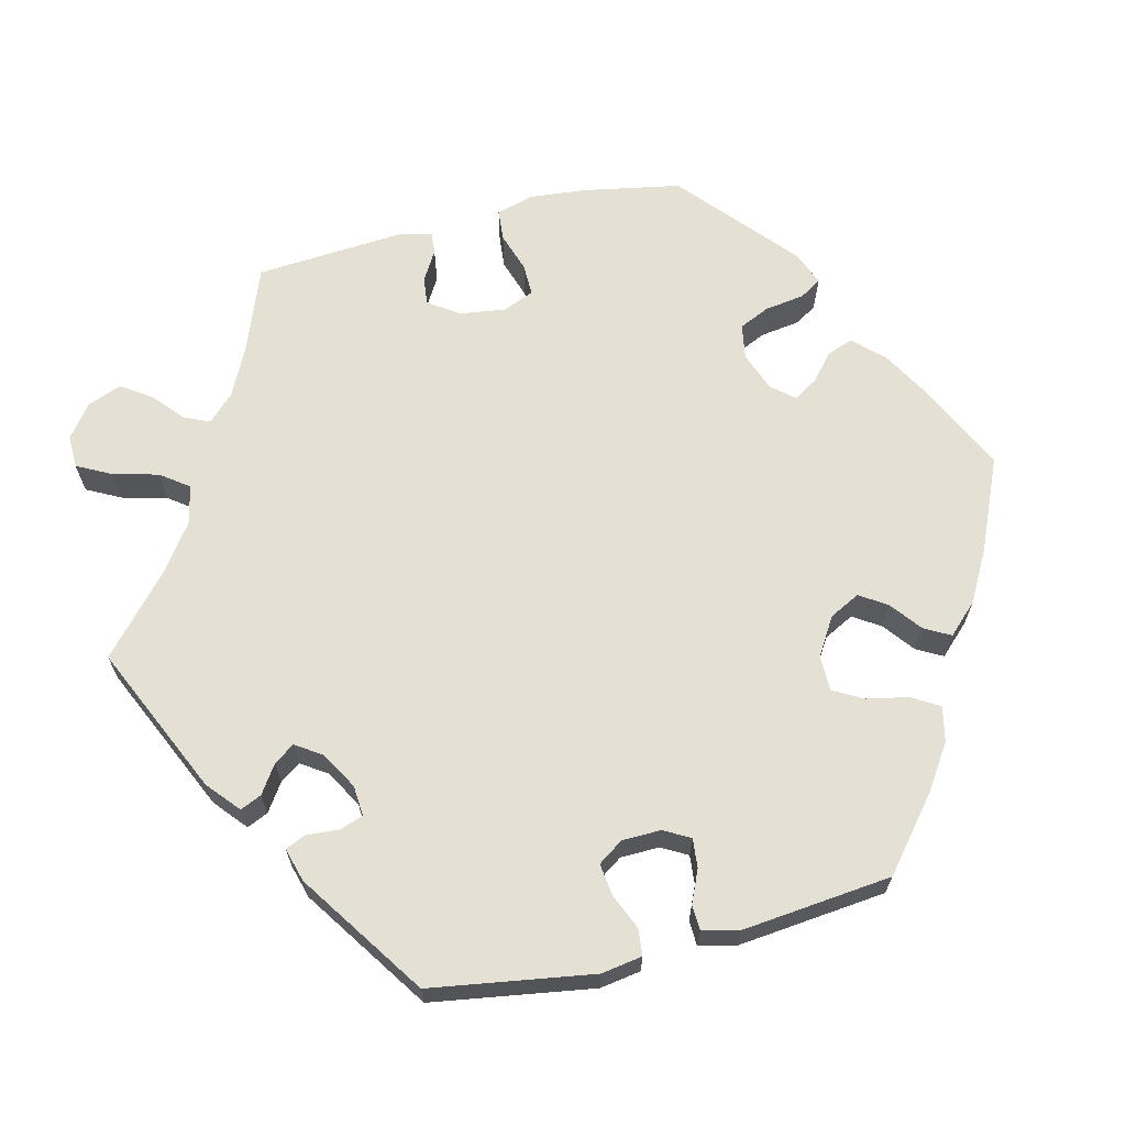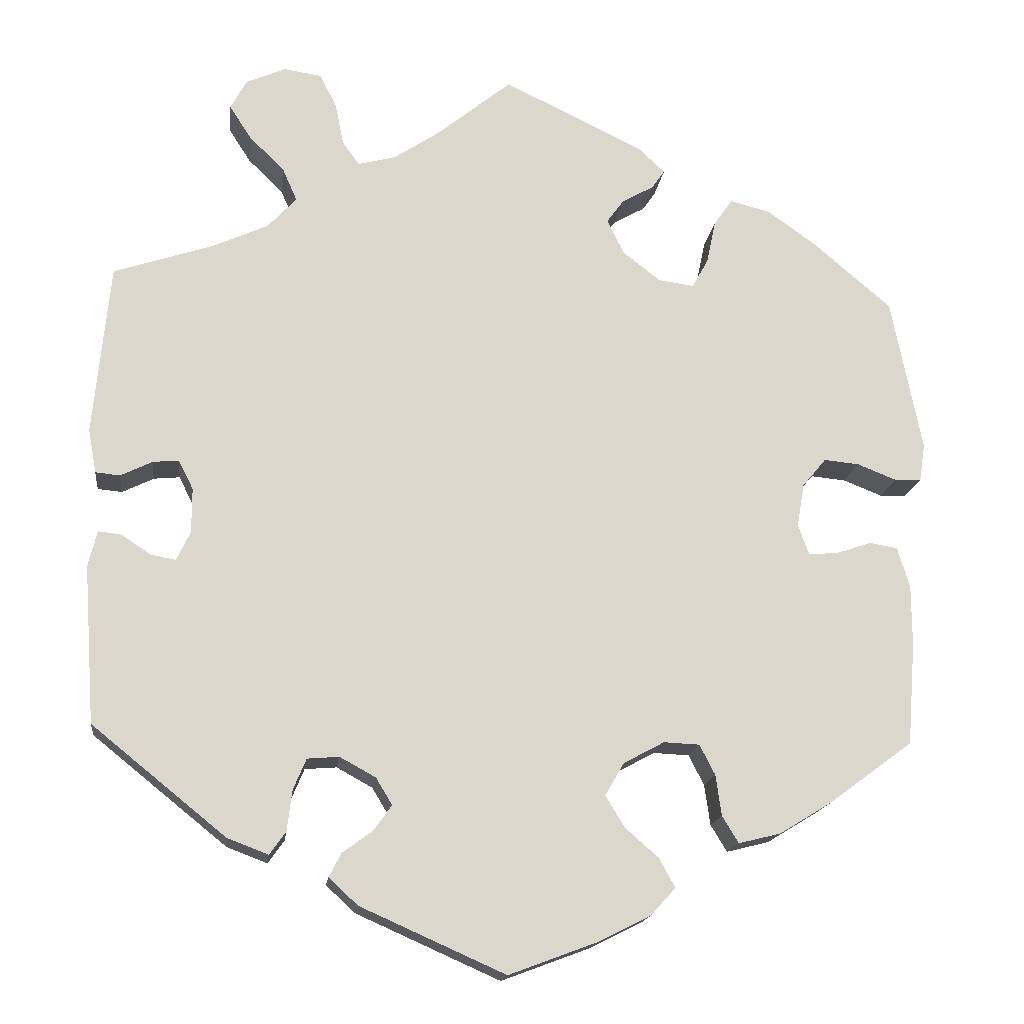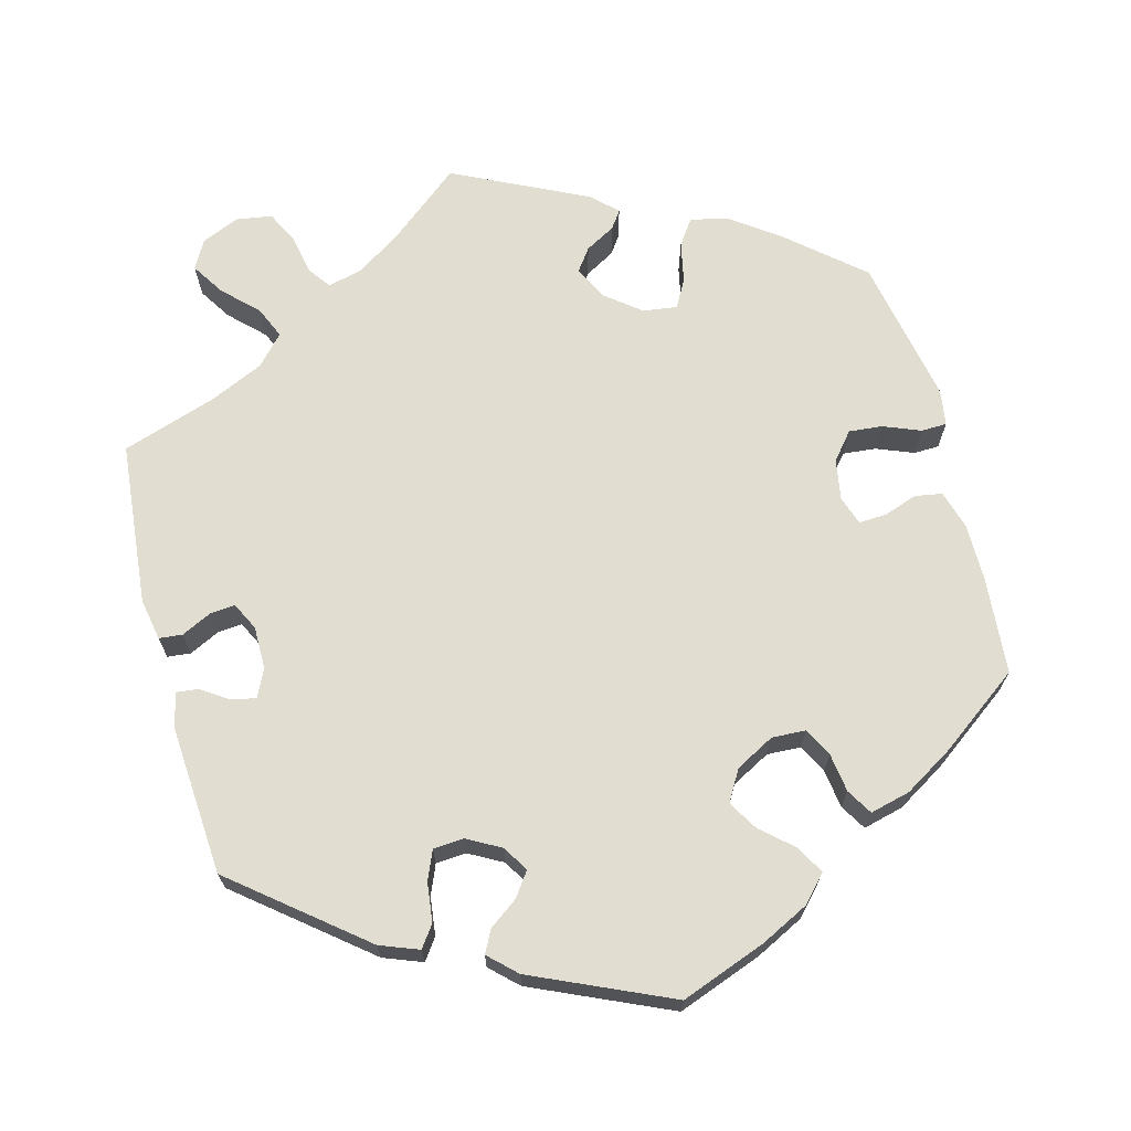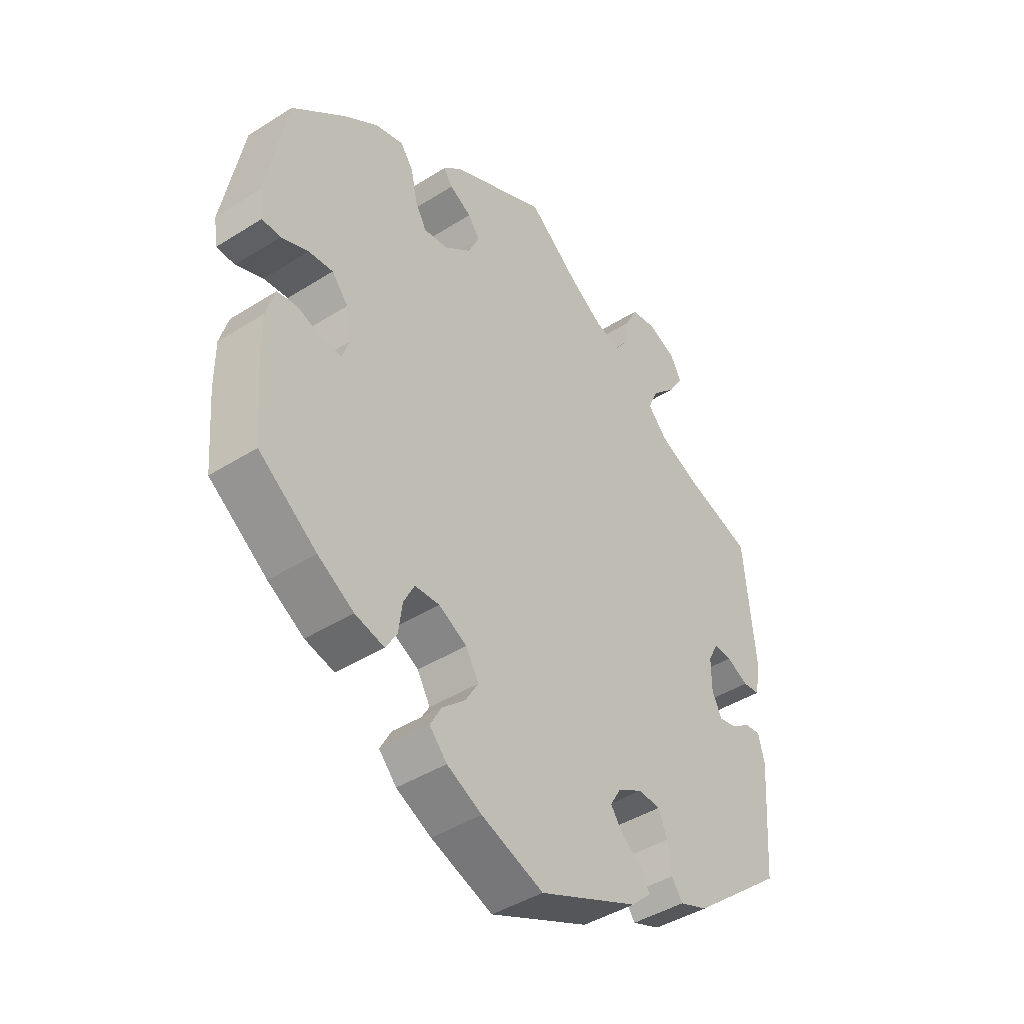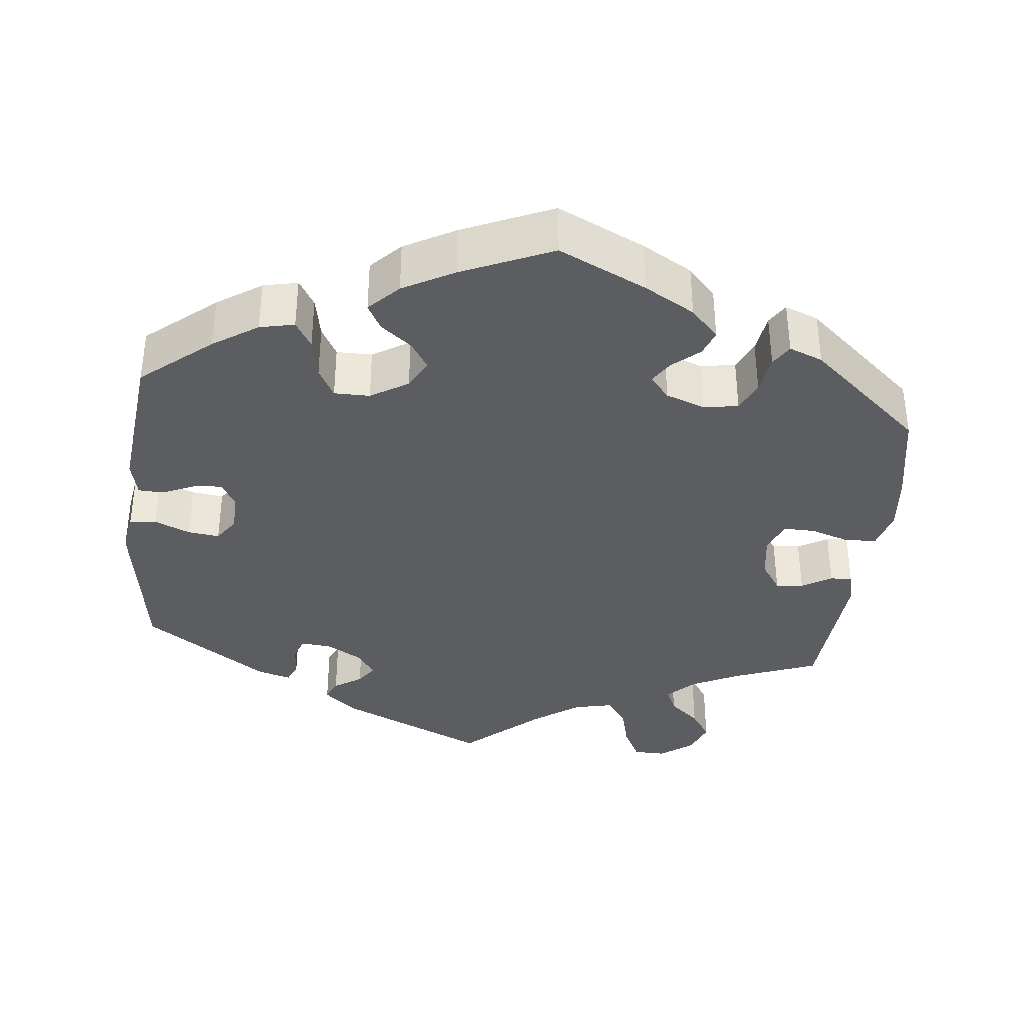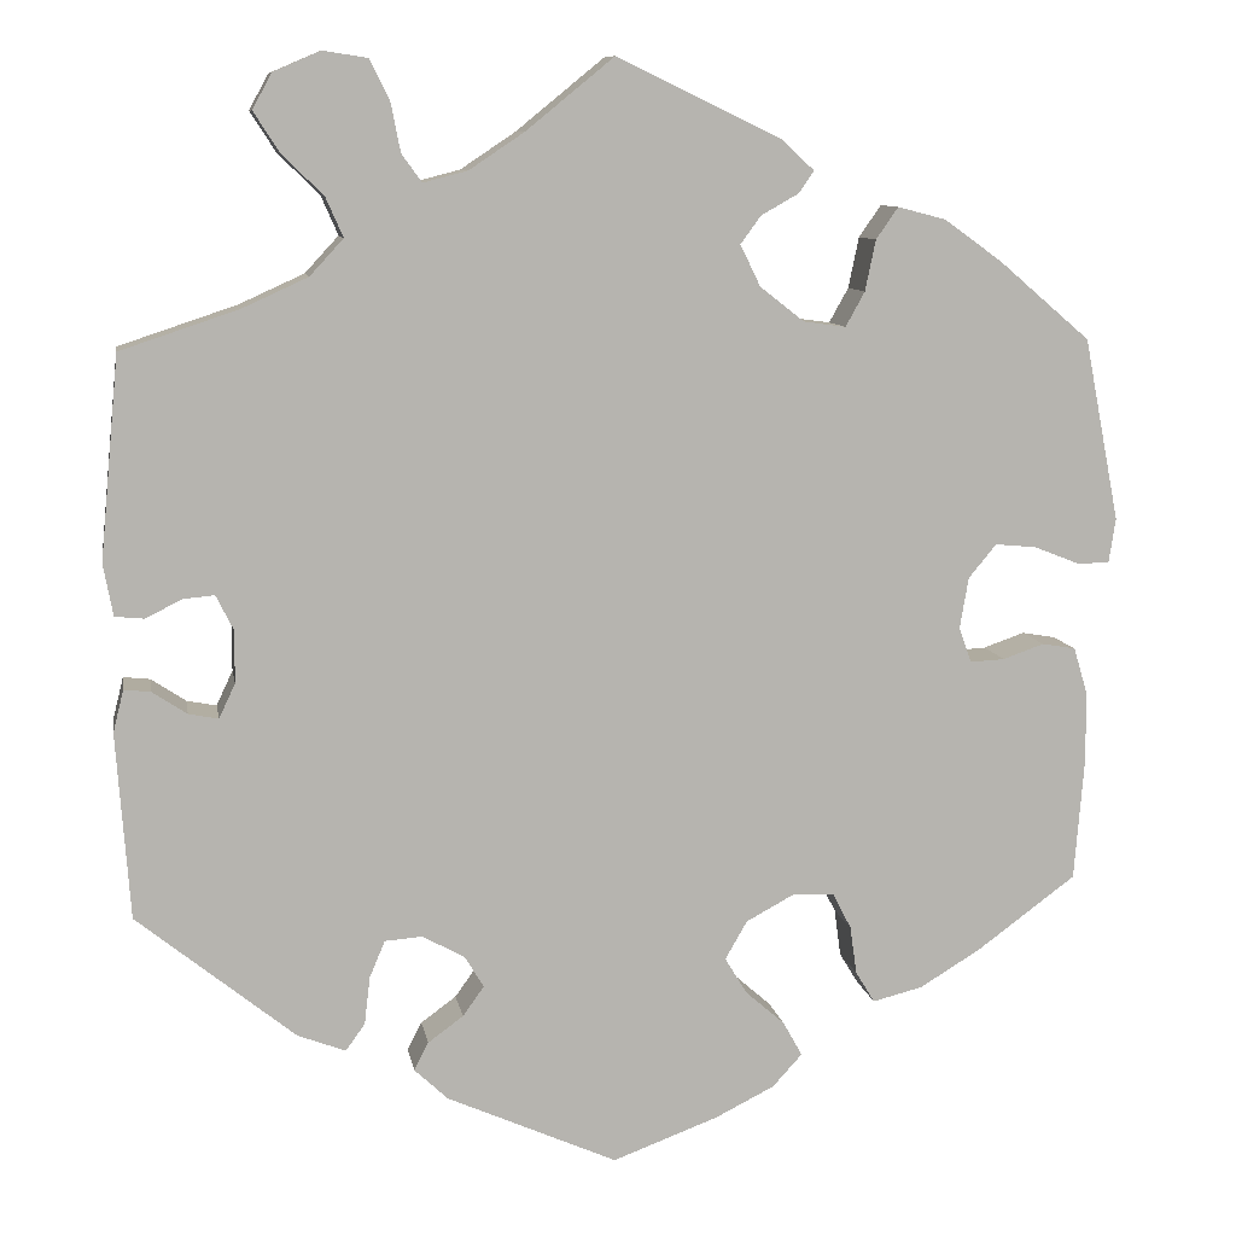
<metadata>
{"format":"obj","ext":"obj","renderer":"f3d","projection":"perspective","resolution":1024,"background":"white","views":[{"elev":66.0,"azim":136.3,"up":"+Y"},{"elev":-16.5,"azim":173.1,"up":"+Z"},{"elev":68.5,"azim":165.2,"up":"+Y"},{"elev":-42.8,"azim":-53.0,"up":"+Z"},{"elev":-36.6,"azim":-126.2,"up":"+Y"},{"elev":9.6,"azim":170.3,"up":"+Z"}]}
</metadata>
<code>
v 0.52 0.07 0.078
v 0.51 0.07 0.024
v 0.48 0.07 0.021
v 0.441 0.07 0.04
v 0.409 0.07 0.043
v 0.391 0.07 0.007
v 0.391 0.07 -0.048
v 0.408 0.07 -0.084
v 0.439 0.07 -0.078
v 0.475 0.07 -0.054
v 0.503 0.07 -0.051
v 0.514 0.07 -0.095
v 0.5 0.07 -0.289
v 0.335 0.07 -0.422
v 0.285 0.07 -0.441
v 0.265 0.07 -0.413
v 0.259 0.07 -0.363
v 0.243 0.07 -0.325
v 0.204 0.07 -0.322
v 0.16 0.07 -0.346
v 0.14 0.07 -0.379
v 0.162 0.07 -0.41
v 0.199 0.07 -0.437
v 0.214 0.07 -0.466
v 0.179 0.07 -0.499
v 0.001 0.07 -0.578
v -0.109 0.07 -0.537
v -0.171 0.07 -0.506
v -0.202 0.07 -0.472
v -0.182 0.07 -0.436
v -0.141 0.07 -0.4
v -0.118 0.07 -0.362
v -0.141 0.07 -0.322
v -0.191 0.07 -0.295
v -0.235 0.07 -0.297
v -0.254 0.07 -0.334
v -0.261 0.07 -0.384
v -0.281 0.07 -0.417
v -0.333 0.07 -0.404
v -0.397 0.07 -0.365
v -0.5 0.07 -0.289
v -0.51 0.07 -0.164
v -0.51 0.07 -0.089
v -0.495 0.07 -0.039
v -0.46 0.07 -0.033
v -0.417 0.07 -0.048
v -0.381 0.07 -0.05
v -0.368 0.07 -0.013
v -0.377 0.07 0.04
v -0.406 0.07 0.075
v -0.449 0.07 0.071
v -0.497 0.07 0.052
v -0.53 0.07 0.053
v -0.537 0.07 0.099
v -0.5 0.07 0.289
v -0.404 0.07 0.371
v -0.344 0.07 0.414
v -0.294 0.07 0.427
v -0.271 0.07 0.394
v -0.26 0.07 0.341
v -0.24 0.07 0.305
v -0.196 0.07 0.311
v -0.15 0.07 0.347
v -0.129 0.07 0.39
v -0.15 0.07 0.419
v -0.189 0.07 0.441
v -0.205 0.07 0.464
v -0.172 0.07 0.495
v 0 0.07 0.578
v 0.092 0.07 0.503
v 0.149 0.07 0.465
v 0.195 0.07 0.453
v 0.216 0.07 0.482
v 0.226 0.07 0.533
v 0.247 0.07 0.575
v 0.293 0.07 0.582
v 0.342 0.07 0.561
v 0.362 0.07 0.524
v 0.335 0.07 0.482
v 0.292 0.07 0.44
v 0.274 0.07 0.399
v 0.309 0.07 0.361
v 0.377 0.07 0.33
v 0.5 0.07 0.289
v 0.52 0 0.078
v 0.51 0 0.024
v 0.48 0 0.021
v 0.441 0 0.04
v 0.409 0 0.043
v 0.391 0 0.007
v 0.391 0 -0.048
v 0.408 0 -0.084
v 0.439 0 -0.078
v 0.475 0 -0.054
v 0.503 0 -0.051
v 0.514 0 -0.095
v 0.5 0 -0.289
v 0.335 0 -0.422
v 0.285 0 -0.441
v 0.265 0 -0.413
v 0.259 0 -0.363
v 0.243 0 -0.325
v 0.204 0 -0.322
v 0.16 0 -0.346
v 0.14 0 -0.379
v 0.162 0 -0.41
v 0.199 0 -0.437
v 0.214 0 -0.466
v 0.179 0 -0.499
v 0.001 0 -0.578
v -0.109 0 -0.537
v -0.171 0 -0.506
v -0.202 0 -0.472
v -0.182 0 -0.436
v -0.141 0 -0.4
v -0.118 0 -0.362
v -0.141 0 -0.322
v -0.191 0 -0.295
v -0.235 0 -0.297
v -0.254 0 -0.334
v -0.261 0 -0.384
v -0.281 0 -0.417
v -0.333 0 -0.404
v -0.397 0 -0.365
v -0.5 0 -0.289
v -0.51 0 -0.164
v -0.51 0 -0.089
v -0.495 0 -0.039
v -0.46 0 -0.033
v -0.417 0 -0.048
v -0.381 0 -0.05
v -0.368 0 -0.013
v -0.377 0 0.04
v -0.406 0 0.075
v -0.449 0 0.071
v -0.497 0 0.052
v -0.53 0 0.053
v -0.537 0 0.099
v -0.5 0 0.289
v -0.404 0 0.371
v -0.344 0 0.414
v -0.294 0 0.427
v -0.271 0 0.394
v -0.26 0 0.341
v -0.24 0 0.305
v -0.196 0 0.311
v -0.15 0 0.347
v -0.129 0 0.39
v -0.15 0 0.419
v -0.189 0 0.441
v -0.205 0 0.464
v -0.172 0 0.495
v 0 0 0.578
v 0.092 0 0.503
v 0.149 0 0.465
v 0.195 0 0.453
v 0.216 0 0.482
v 0.226 0 0.533
v 0.247 0 0.575
v 0.293 0 0.582
v 0.342 0 0.561
v 0.362 0 0.524
v 0.335 0 0.482
v 0.292 0 0.44
v 0.274 0 0.399
v 0.309 0 0.361
v 0.377 0 0.33
v 0.5 0 0.289
f 83 84 1 2
f 82 83 2 3
f 81 82 3 4
f 77 78 79 80
f 77 80 81
f 76 77 81
f 73 74 75 76
f 72 73 76 81
f 71 72 81 4
f 67 68 69 70
f 65 66 67 70
f 64 65 70 71
f 63 64 71 4
f 57 58 59 60
f 57 60 61
f 56 57 61
f 55 56 61
f 54 55 61
f 51 52 53 54
f 50 51 54 61
f 49 50 61 62
f 43 44 45 46
f 43 46 47
f 42 43 47
f 41 42 47
f 40 41 47
f 39 40 47 48
f 36 37 38 39
f 35 36 39 48
f 28 29 30 31
f 28 31 32
f 27 28 32
f 26 27 32
f 25 26 32
f 22 23 24 25
f 21 22 25 32
f 20 21 32 33
f 14 15 16 17
f 14 17 18
f 13 14 18
f 12 13 18 19
f 9 10 11 12
f 8 9 12 19
f 62 63 4 5
f 49 62 5 6
f 34 35 48 49
f 34 49 6 7
f 19 20 33 34
f 7 8 19 34
f 86 85 168 167
f 87 86 167 166
f 88 87 166 165
f 164 163 162 161
f 165 164 161
f 165 161 160
f 160 159 158 157
f 165 160 157 156
f 88 165 156 155
f 154 153 152 151
f 154 151 150 149
f 155 154 149 148
f 88 155 148 147
f 144 143 142 141
f 145 144 141
f 145 141 140
f 145 140 139
f 145 139 138
f 138 137 136 135
f 145 138 135 134
f 146 145 134 133
f 130 129 128 127
f 131 130 127
f 131 127 126
f 131 126 125
f 131 125 124
f 132 131 124 123
f 123 122 121 120
f 132 123 120 119
f 115 114 113 112
f 116 115 112
f 116 112 111
f 116 111 110
f 116 110 109
f 109 108 107 106
f 116 109 106 105
f 117 116 105 104
f 101 100 99 98
f 102 101 98
f 102 98 97
f 103 102 97 96
f 96 95 94 93
f 103 96 93 92
f 89 88 147 146
f 90 89 146 133
f 133 132 119 118
f 91 90 133 118
f 118 117 104 103
f 118 103 92 91
f 1 85 86 2
f 2 86 87 3
f 3 87 88 4
f 4 88 89 5
f 5 89 90 6
f 6 90 91 7
f 7 91 92 8
f 8 92 93 9
f 9 93 94 10
f 10 94 95 11
f 11 95 96 12
f 12 96 97 13
f 13 97 98 14
f 14 98 99 15
f 15 99 100 16
f 16 100 101 17
f 17 101 102 18
f 18 102 103 19
f 19 103 104 20
f 20 104 105 21
f 21 105 106 22
f 22 106 107 23
f 23 107 108 24
f 24 108 109 25
f 25 109 110 26
f 26 110 111 27
f 27 111 112 28
f 28 112 113 29
f 29 113 114 30
f 30 114 115 31
f 31 115 116 32
f 32 116 117 33
f 33 117 118 34
f 34 118 119 35
f 35 119 120 36
f 36 120 121 37
f 37 121 122 38
f 38 122 123 39
f 39 123 124 40
f 40 124 125 41
f 41 125 126 42
f 42 126 127 43
f 43 127 128 44
f 44 128 129 45
f 45 129 130 46
f 46 130 131 47
f 47 131 132 48
f 48 132 133 49
f 49 133 134 50
f 50 134 135 51
f 51 135 136 52
f 52 136 137 53
f 53 137 138 54
f 54 138 139 55
f 55 139 140 56
f 56 140 141 57
f 57 141 142 58
f 58 142 143 59
f 59 143 144 60
f 60 144 145 61
f 61 145 146 62
f 62 146 147 63
f 63 147 148 64
f 64 148 149 65
f 65 149 150 66
f 66 150 151 67
f 67 151 152 68
f 68 152 153 69
f 69 153 154 70
f 70 154 155 71
f 71 155 156 72
f 72 156 157 73
f 73 157 158 74
f 74 158 159 75
f 75 159 160 76
f 76 160 161 77
f 77 161 162 78
f 78 162 163 79
f 79 163 164 80
f 80 164 165 81
f 81 165 166 82
f 82 166 167 83
f 83 167 168 84
f 84 168 85 1

</code>
